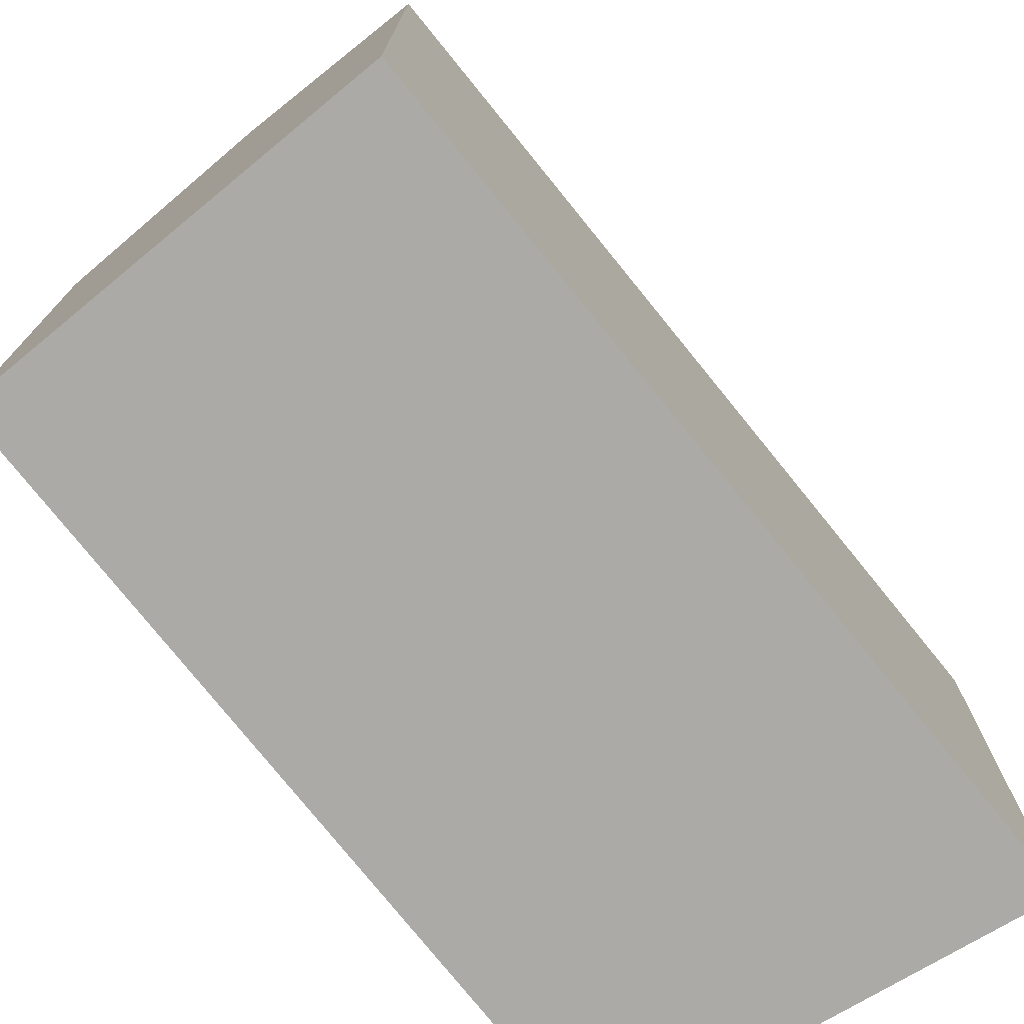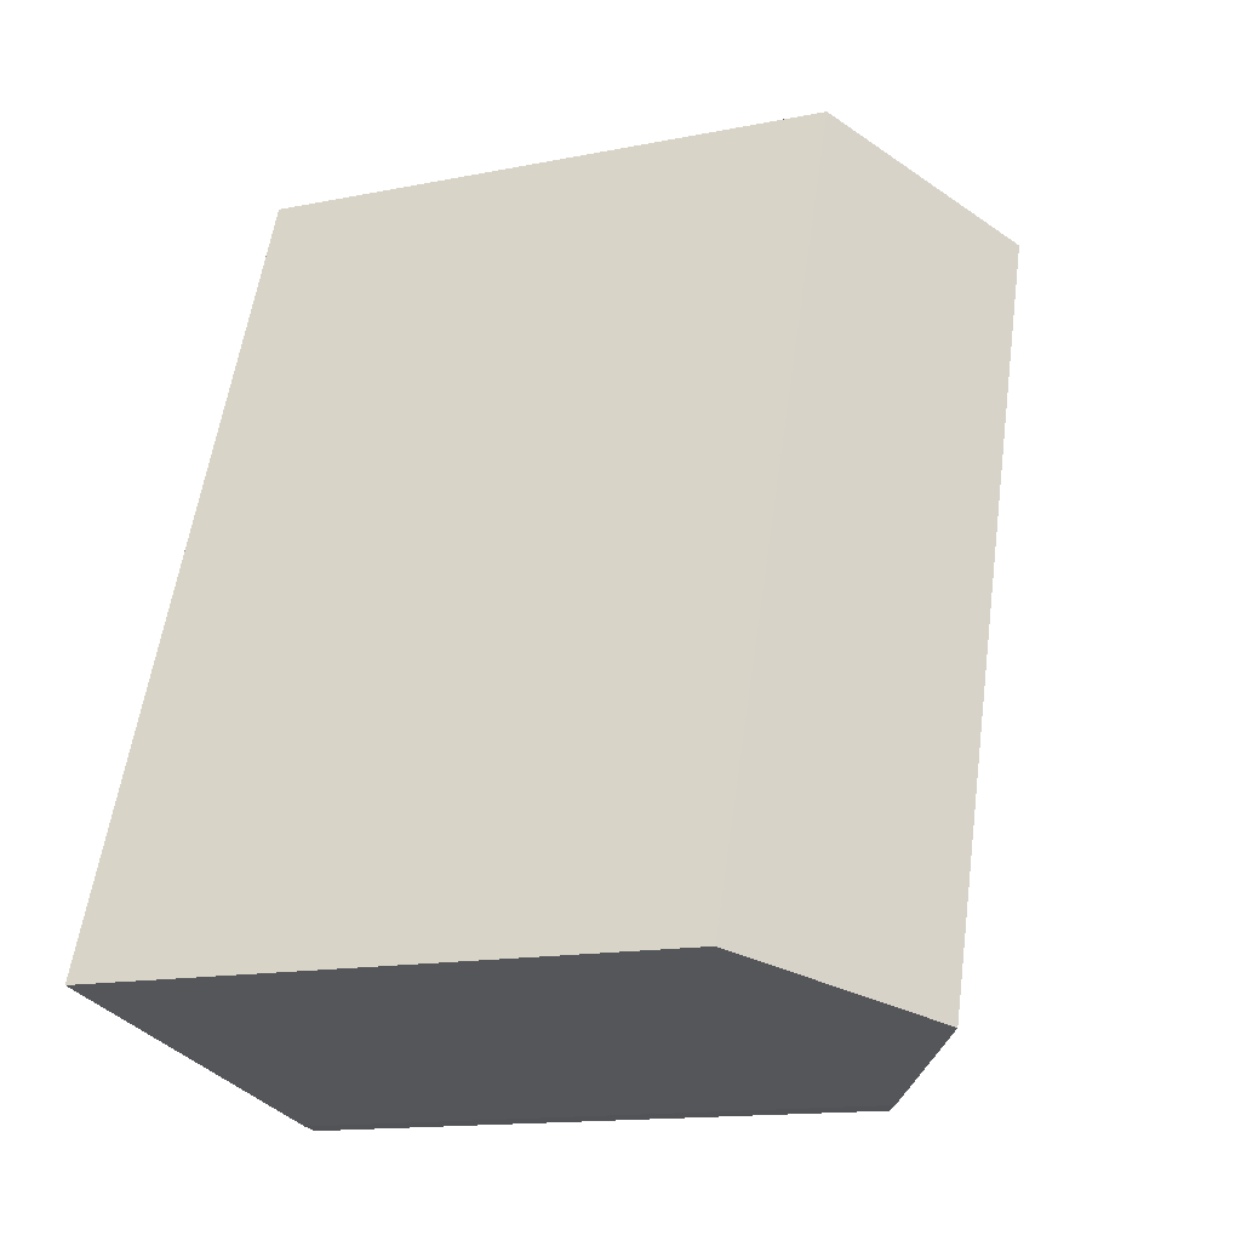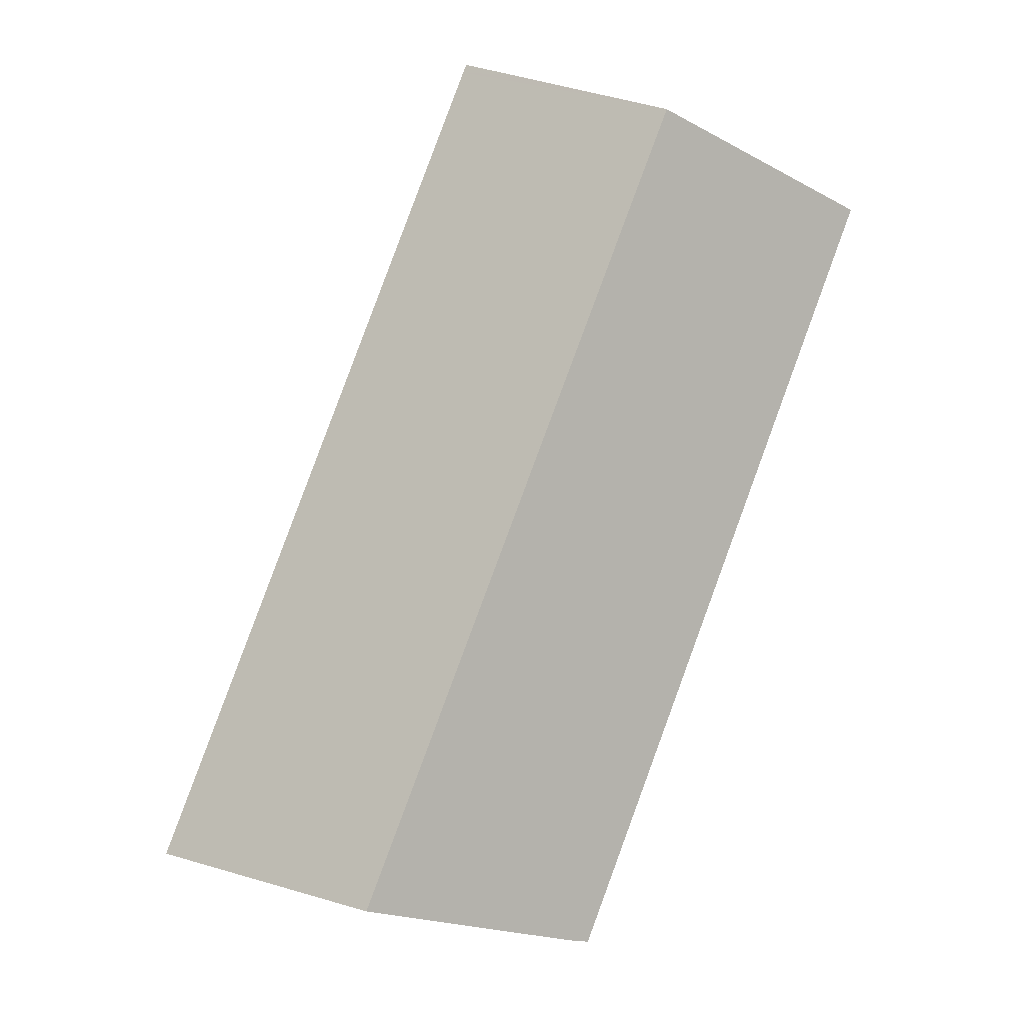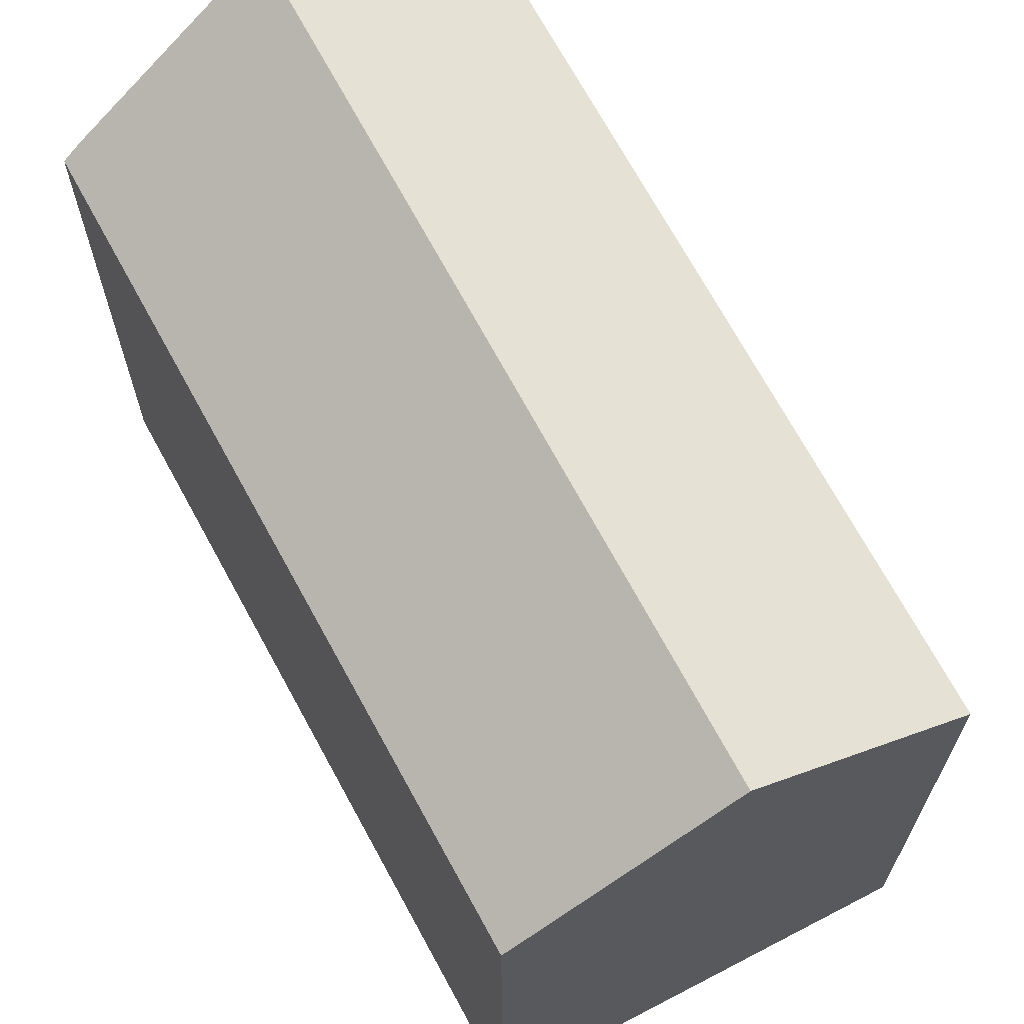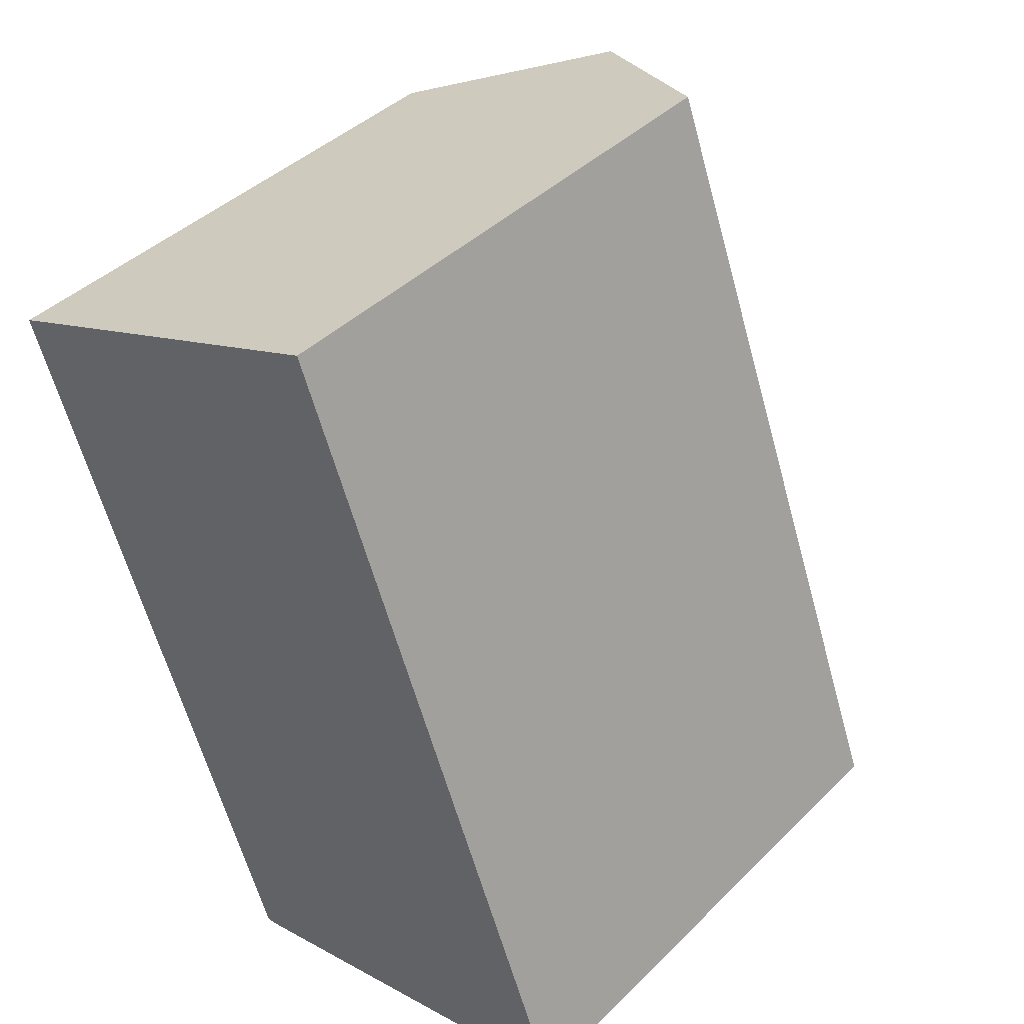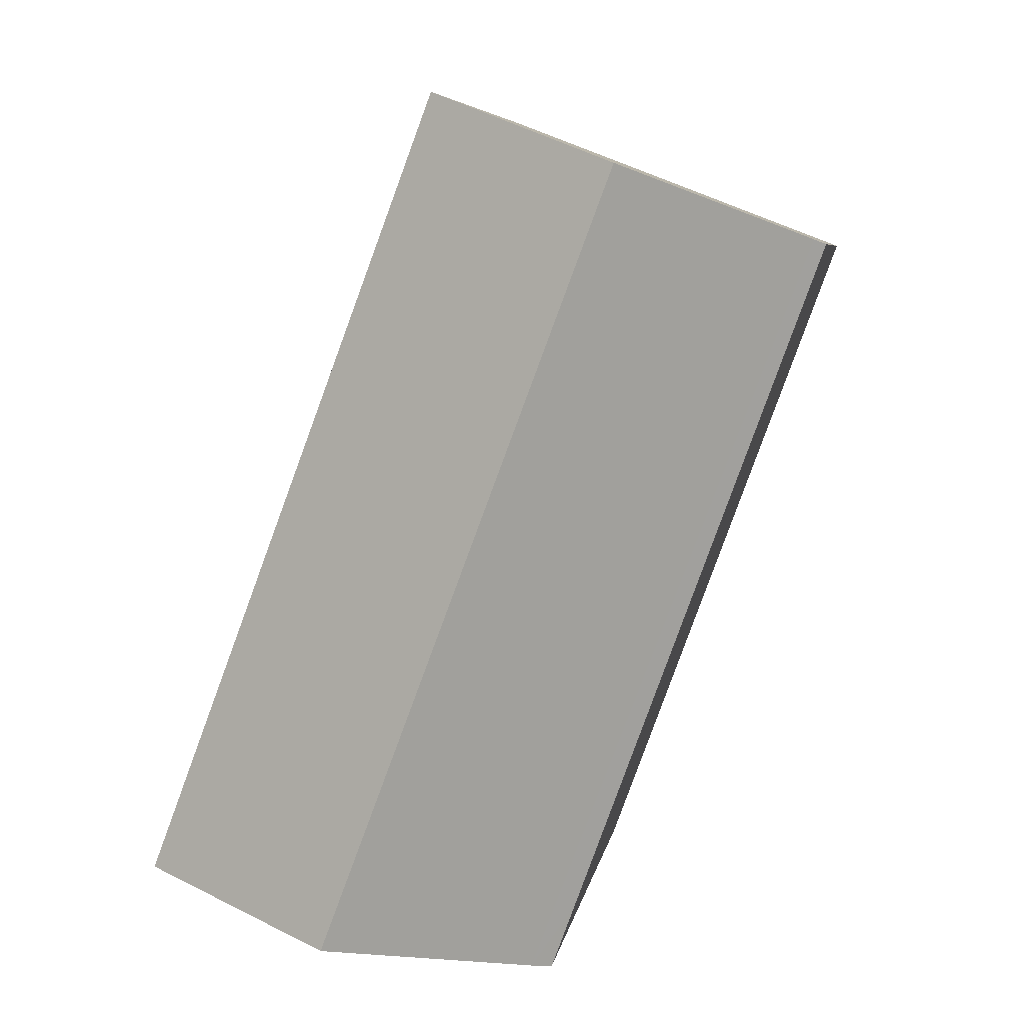
<metadata>
{"format":"obj","ext":"obj","renderer":"f3d","projection":"perspective","resolution":1024,"background":"white","views":[{"elev":-76.0,"azim":18.5,"up":"+Y"},{"elev":-14.8,"azim":113.1,"up":"+Z"},{"elev":-3.6,"azim":-179.8,"up":"+Z"},{"elev":68.7,"azim":-48.6,"up":"+Y"},{"elev":41.5,"azim":40.5,"up":"+Z"},{"elev":6.4,"azim":-171.0,"up":"+Z"}]}
</metadata>
<code>
v  20.63 17.63 -19.9
v  12.02 17.38 4.35
v  21.05 17.38 -19.81
v  14.69 21.13 -21.15
v  5.929 21.13 2.284
v  10.45 18.31 4.019
v  11.93 17.38 4.59
v  11.51 17.64 4.427
v  7.475 17.32 -20.5
v  8.786 17.65 -22.39
v  8.195 17.31 -22.47
v  0 17.42 1.067e-15
v  0.359 17.65 0.143
v  11.93 -2.811e-16 4.59
v  21.05 1.213e-15 -19.81
v  12.02 -2.664e-16 4.35
v  20.63 1.218e-15 -19.9
v  14.69 1.295e-15 -21.15
v  8.786 1.371e-15 -22.39
v  8.195 1.376e-15 -22.47
v  0 0 0
v  7.475 1.255e-15 -20.5
v  0.359 -8.756e-18 0.143
v  10.45 -2.461e-16 4.019
v  5.929 -1.399e-16 2.284
v  11.51 -2.711e-16 4.427
g defaultobject
f 1 2 3
f 2 1 4
f 2 4 5
f 2 5 6
f 2 6 7
f 7 6 8
f 9 10 11
f 10 9 12
f 10 12 13
f 10 13 4
f 4 13 5
f 14 2 7
f 2 14 3
f 3 14 15
f 15 14 16
f 1 10 4
f 10 1 3
f 10 3 15
f 10 15 17
f 10 17 18
f 10 18 19
f 19 11 10
f 11 19 20
f 20 9 11
f 9 20 12
f 12 20 21
f 21 20 22
f 21 13 12
f 13 21 5
f 5 21 6
f 6 21 8
f 8 21 7
f 7 21 14
f 14 21 23
f 14 23 24
f 24 23 25
f 14 24 26
f 16 17 15
f 17 16 18
f 18 16 19
f 19 16 20
f 20 16 22
f 22 16 21
f 21 16 14
f 21 14 26
f 21 26 24
f 21 24 25
f 21 25 23

</code>
